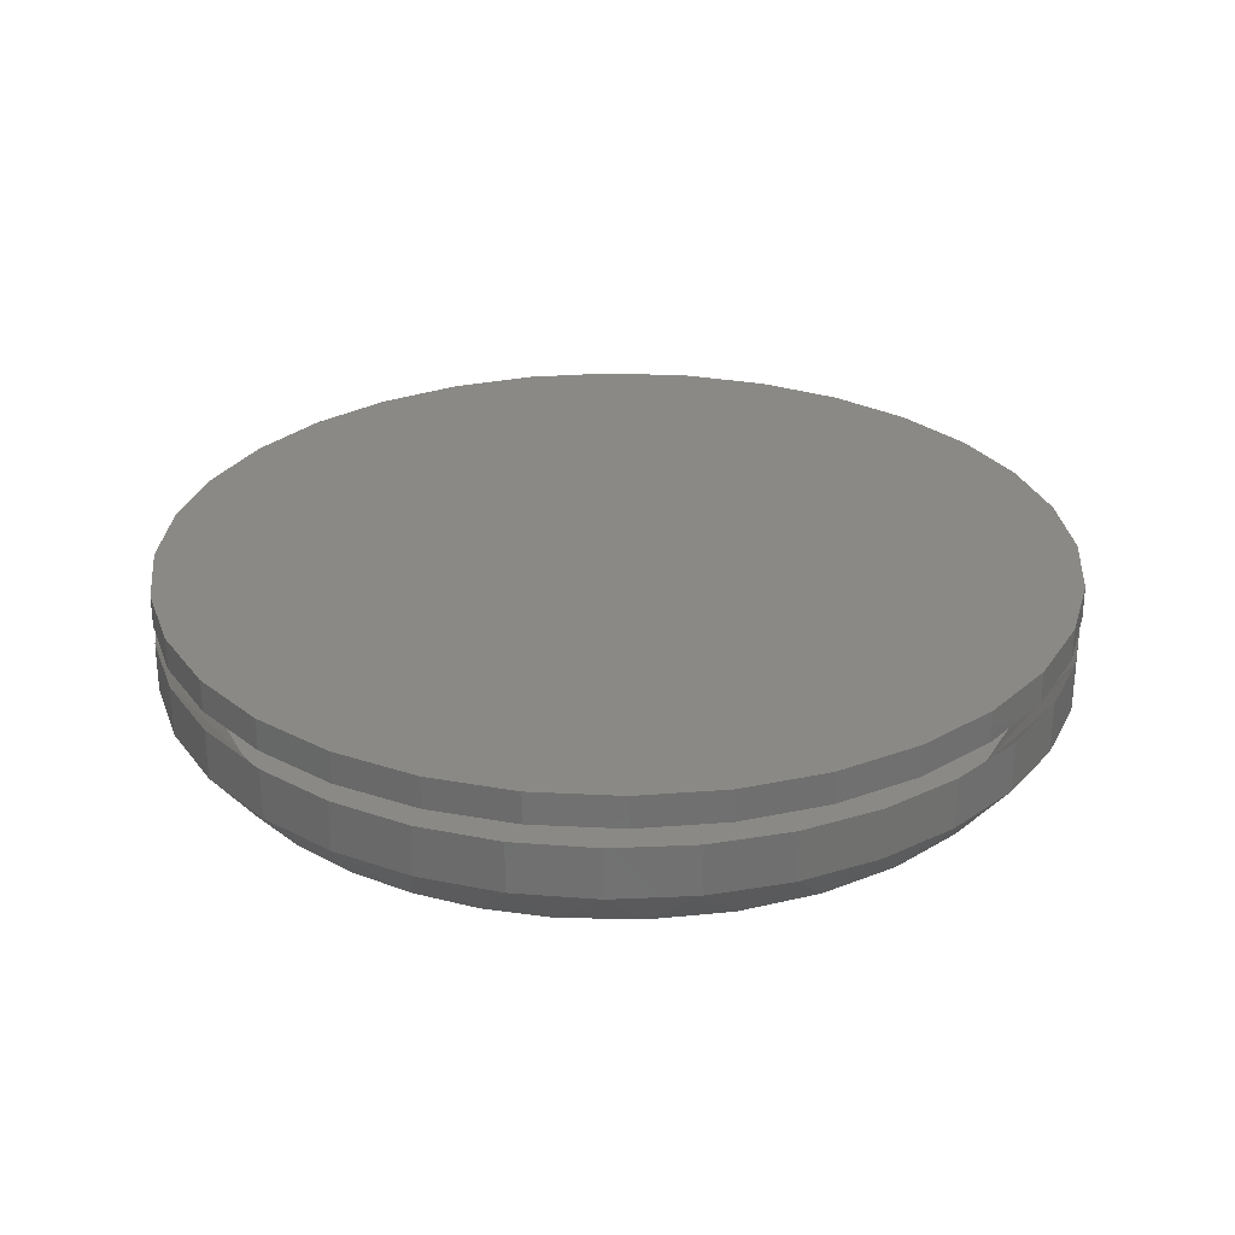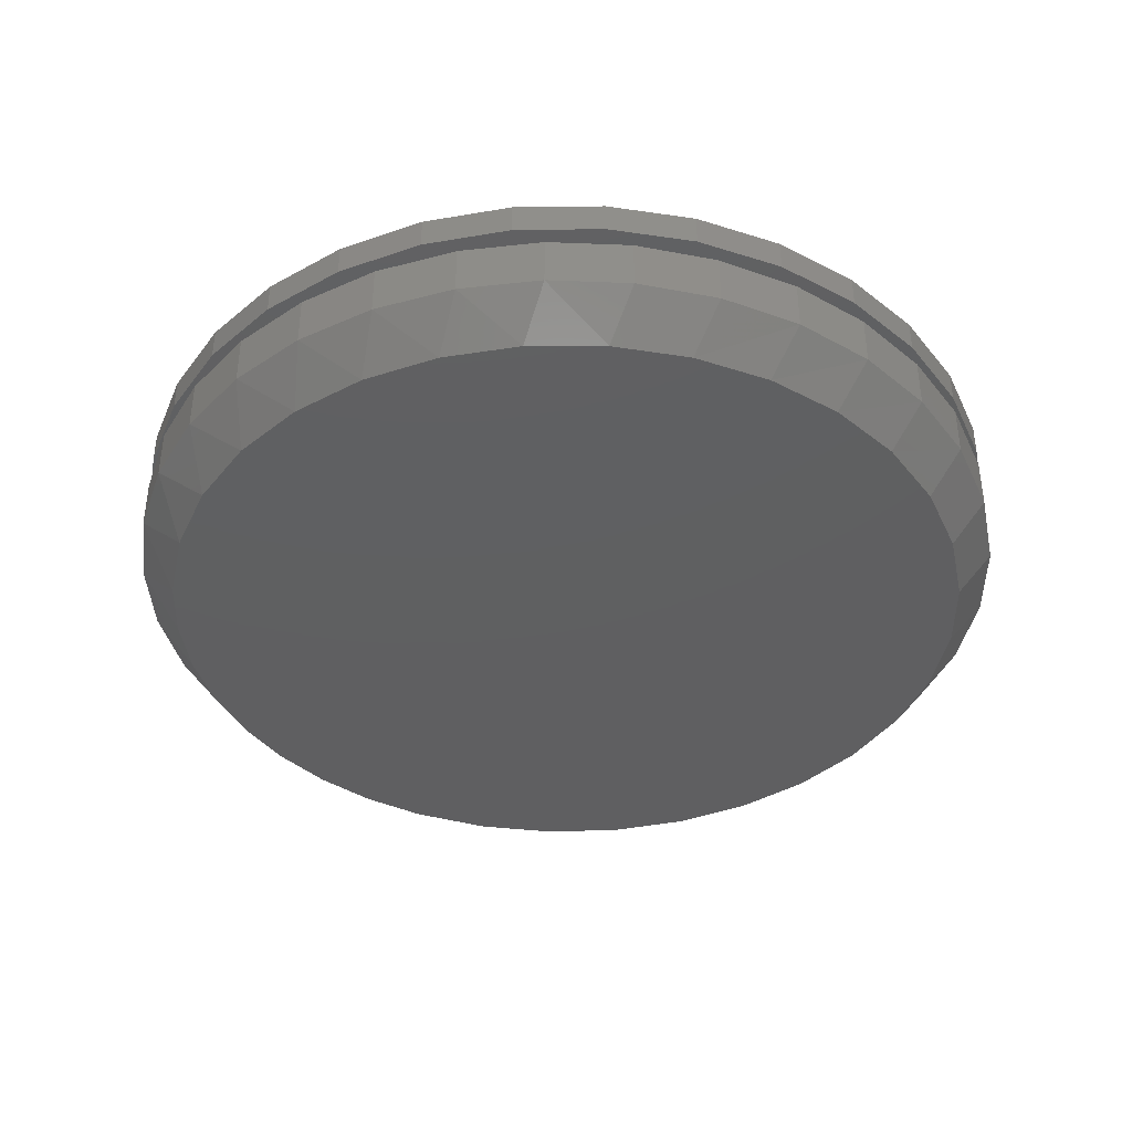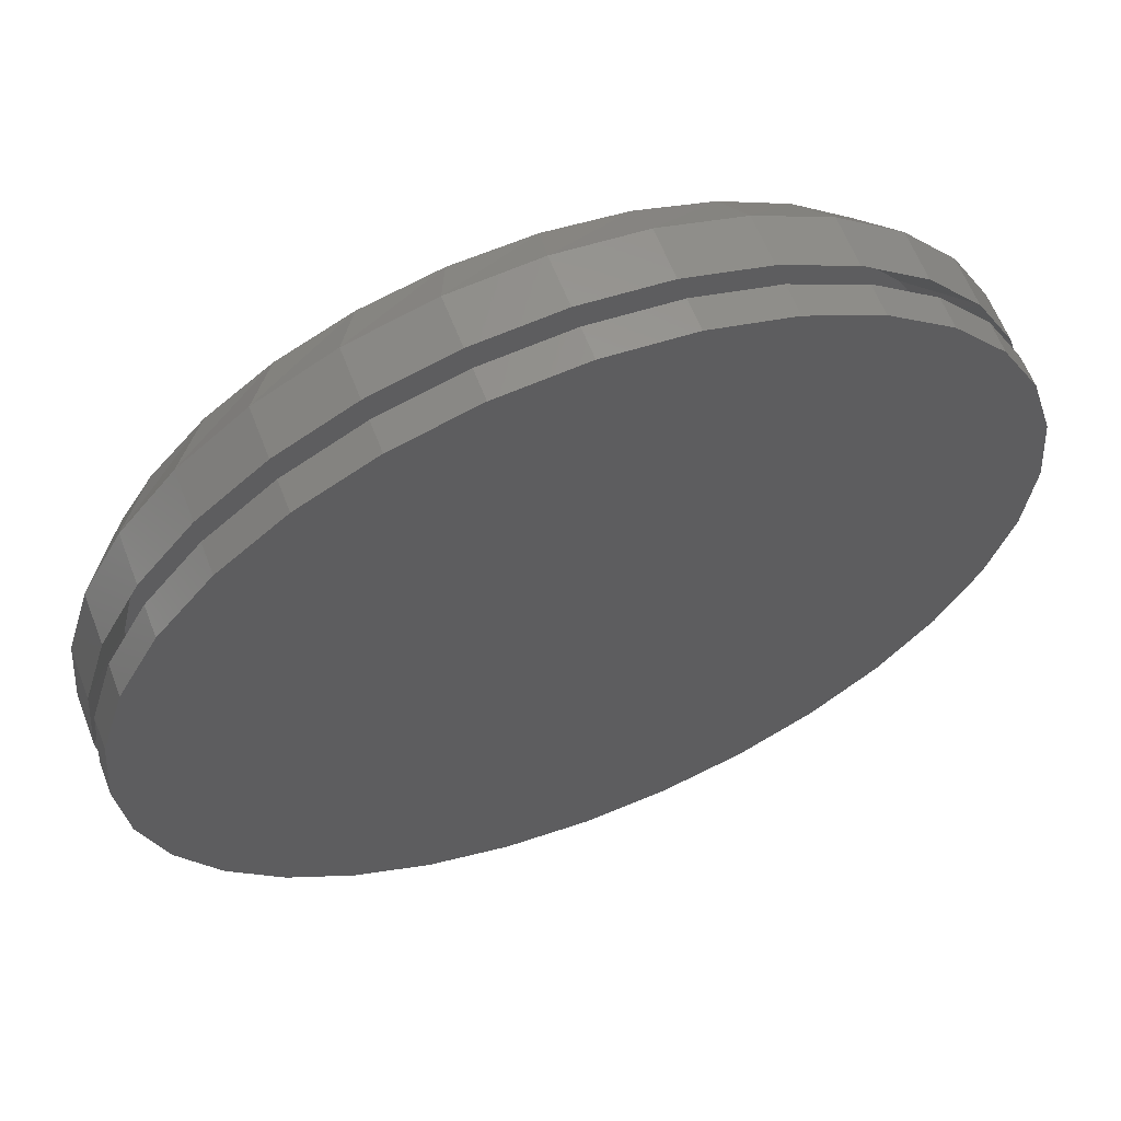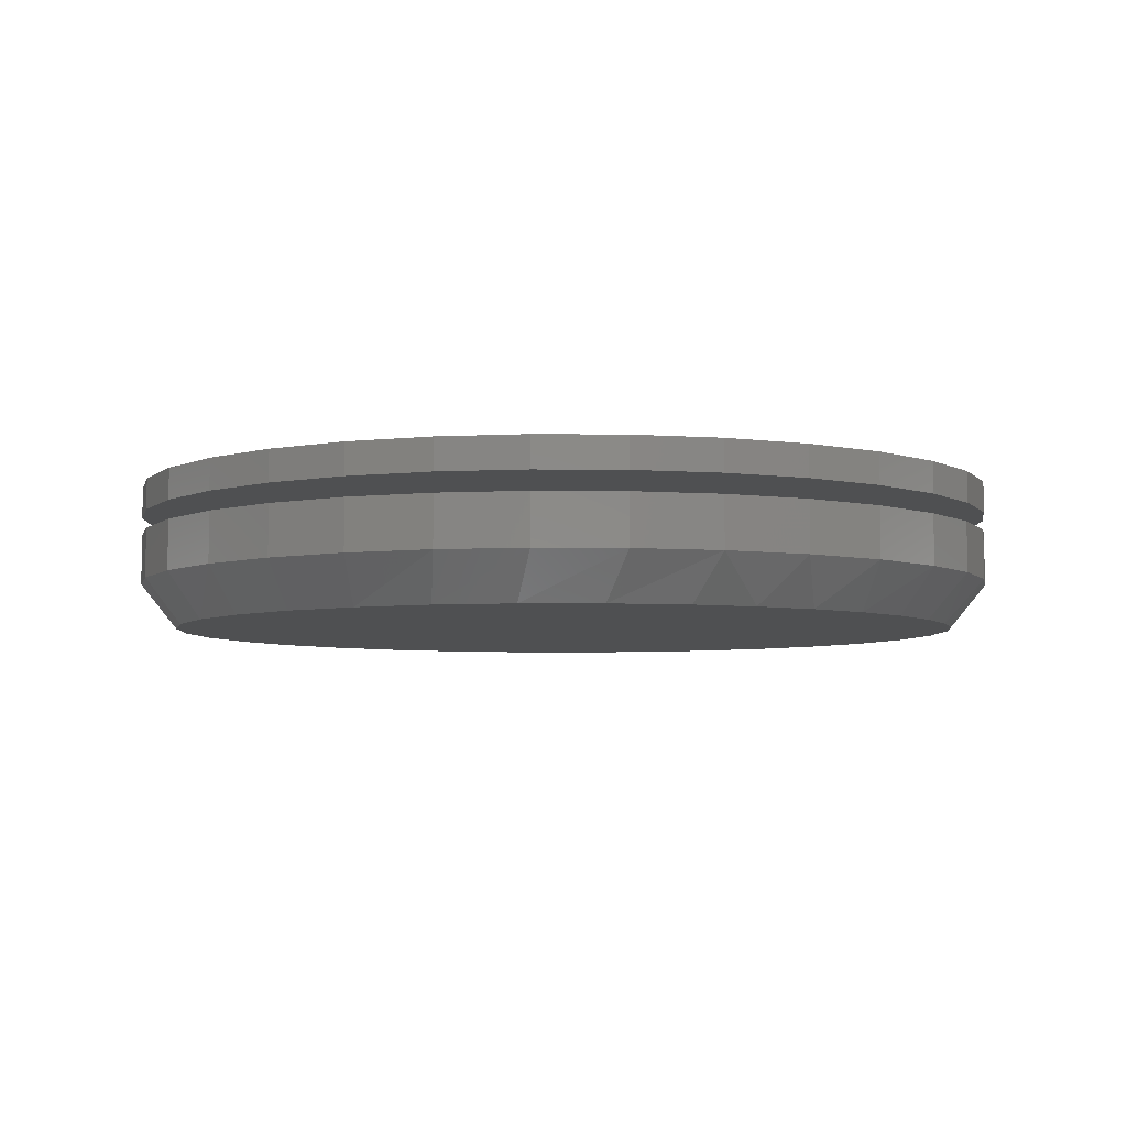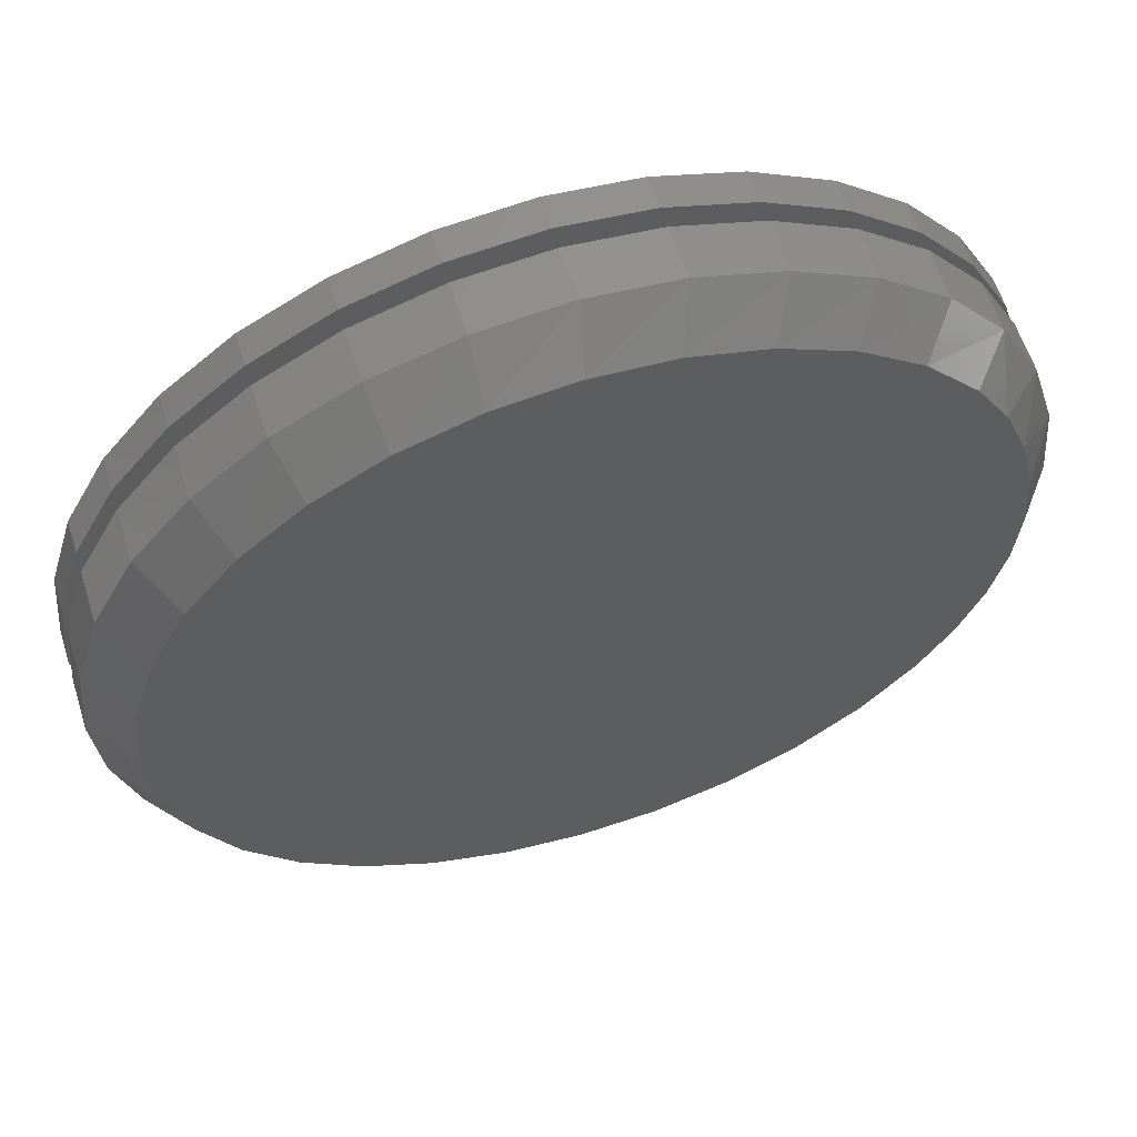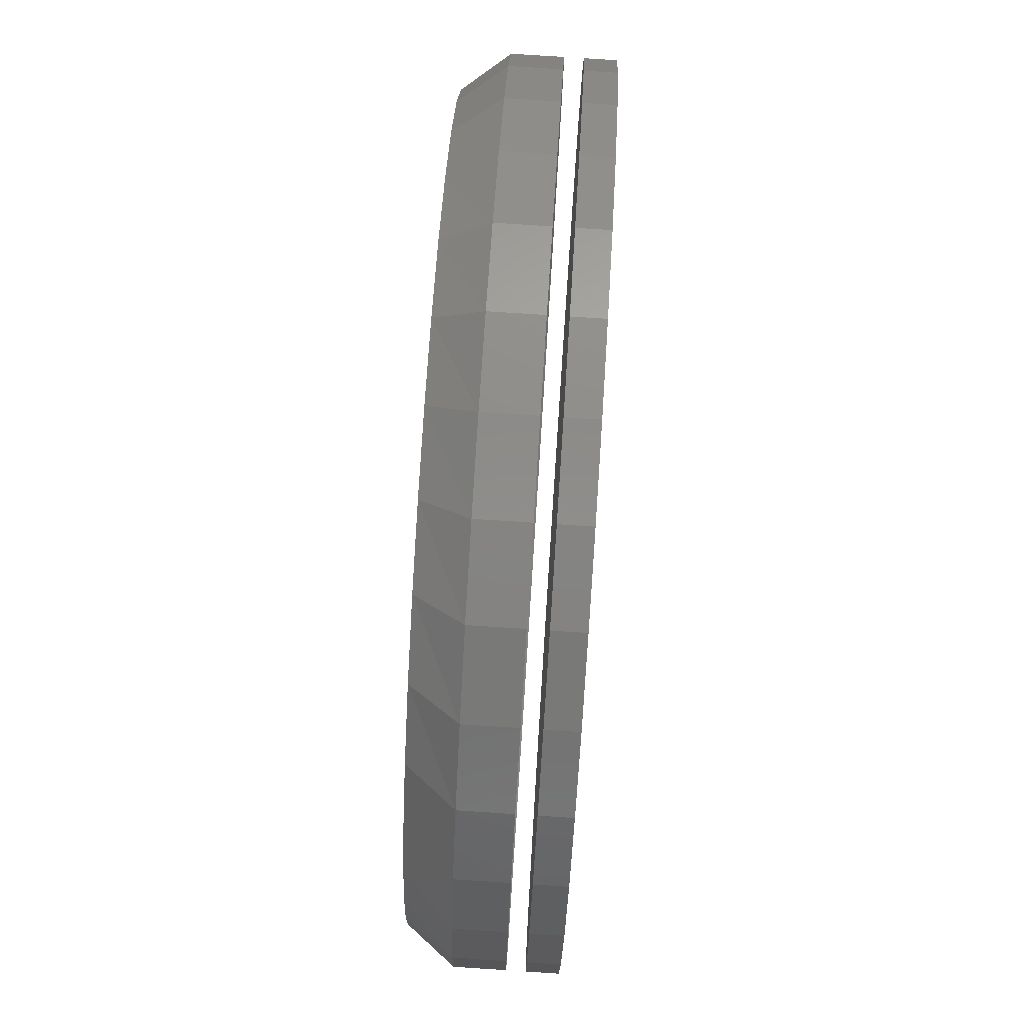
<metadata>
{"format":"stl","ext":"stl","renderer":"f3d","projection":"perspective","resolution":1024,"background":"white","views":[{"elev":28.0,"azim":-46.2,"up":"+Z"},{"elev":-39.2,"azim":29.0,"up":"+Z"},{"elev":61.8,"azim":-21.1,"up":"+Y"},{"elev":-5.3,"azim":-142.5,"up":"+Z"},{"elev":59.9,"azim":162.5,"up":"+Y"},{"elev":79.7,"azim":-86.3,"up":"+Y"}]}
</metadata>
<code>
# stl→obj: 198 verts, 388 faces
v -0.3247 0.0001645 0.02656
v -0.3247 0.0001645 0.06407
v -0.3183 0.06486 0.02656
v -0.3183 0.06486 0.06407
v -0.2994 0.1271 0.02656
v -0.2994 0.1271 0.06407
v -0.2688 0.1844 0.02656
v -0.2688 0.1844 0.06407
v -0.2276 0.2346 0.02656
v -0.2276 0.2346 0.06407
v -0.1773 0.2759 0.02656
v -0.1773 0.2759 0.06407
v -0.12 0.3065 0.02656
v -0.12 0.3065 0.06407
v -0.05778 0.3254 0.02656
v -0.05778 0.3254 0.06407
v 0.00691 0.3317 0.02656
v 0.00691 0.3317 0.06407
v 0.0716 0.3254 0.02656
v 0.0716 0.3254 0.06407
v 0.1338 0.3065 0.02656
v 0.1338 0.3065 0.06407
v 0.1911 0.2759 0.02656
v 0.1911 0.2759 0.06407
v 0.2414 0.2346 0.02656
v 0.2414 0.2346 0.06407
v 0.2826 0.1844 0.02656
v 0.2826 0.1844 0.06407
v 0.3132 0.1271 0.02656
v 0.3132 0.1271 0.06407
v 0.3321 0.06485 0.02656
v 0.3321 0.06485 0.06407
v 0.3385 0.0001645 0.02656
v 0.3385 0.0001645 0.06407
v -0.3247 0.0001645 0.07812
v -0.3247 0.0001645 0.1016
v -0.3183 0.06485 0.07812
v -0.3183 0.06485 0.1016
v -0.2994 0.1271 0.07812
v -0.2994 0.1271 0.1016
v -0.2688 0.1844 0.07812
v -0.2688 0.1844 0.1016
v -0.2276 0.2346 0.07812
v -0.2276 0.2346 0.1016
v -0.1773 0.2759 0.07812
v -0.1773 0.2759 0.1016
v -0.12 0.3065 0.07812
v -0.12 0.3065 0.1016
v -0.05778 0.3254 0.07812
v -0.05778 0.3254 0.1016
v 0.006908 0.3317 0.07812
v 0.006908 0.3317 0.1016
v 0.0716 0.3254 0.07812
v 0.0716 0.3254 0.1016
v 0.1338 0.3065 0.07812
v 0.1338 0.3065 0.1016
v 0.1911 0.2759 0.07812
v 0.1911 0.2759 0.1016
v 0.2414 0.2346 0.07812
v 0.2414 0.2346 0.1016
v 0.2826 0.1844 0.07812
v 0.2826 0.1844 0.1016
v 0.3132 0.1271 0.07812
v 0.3132 0.1271 0.1016
v 0.3321 0.06485 0.07812
v 0.3321 0.06485 0.1016
v 0.3385 0.0001645 0.07812
v 0.3385 0.0001645 0.1016
v 0.3328 -0.06076 0.02656
v 0.3328 -0.06076 0.06407
v 0.3161 -0.1196 0.02656
v 0.3161 -0.1196 0.06407
v 0.2888 -0.1744 0.02656
v 0.2888 -0.1744 0.06407
v 0.2519 -0.2232 0.02656
v 0.2519 -0.2232 0.06407
v 0.2067 -0.2644 0.02656
v 0.2067 -0.2644 0.06407
v 0.1547 -0.2967 0.02656
v 0.1547 -0.2967 0.06407
v 0.09765 -0.3188 0.02656
v 0.09765 -0.3188 0.06407
v 0.0375 -0.33 0.02656
v 0.0375 -0.33 0.06407
v -0.02369 -0.33 0.02656
v -0.02369 -0.33 0.06407
v -0.08383 -0.3188 0.02656
v -0.08383 -0.3188 0.06407
v -0.1409 -0.2967 0.02656
v -0.1409 -0.2967 0.06407
v -0.1929 -0.2644 0.02656
v -0.1929 -0.2644 0.06407
v -0.2381 -0.2232 0.02656
v -0.2381 -0.2232 0.06407
v -0.275 -0.1744 0.02656
v -0.275 -0.1744 0.06407
v -0.3023 -0.1196 0.02656
v -0.3023 -0.1196 0.06407
v -0.319 -0.06076 0.02656
v -0.319 -0.06076 0.06407
v 0.3321 -0.06452 0.07812
v 0.3321 -0.06452 0.1016
v 0.3132 -0.1267 0.07812
v 0.3132 -0.1267 0.1016
v 0.2826 -0.1841 0.07812
v 0.2826 -0.1841 0.1016
v 0.2414 -0.2343 0.07812
v 0.2414 -0.2343 0.1016
v 0.1911 -0.2755 0.07812
v 0.1911 -0.2755 0.1016
v 0.1338 -0.3062 0.07812
v 0.1338 -0.3062 0.1016
v 0.0716 -0.325 0.07812
v 0.0716 -0.325 0.1016
v 0.006908 -0.3314 0.07812
v 0.006908 -0.3314 0.1016
v -0.05778 -0.325 0.07812
v -0.05778 -0.325 0.1016
v -0.12 -0.3062 0.07812
v -0.12 -0.3062 0.1016
v -0.1773 -0.2755 0.07812
v -0.1773 -0.2755 0.1016
v -0.2276 -0.2343 0.07812
v -0.2276 -0.2343 0.1016
v -0.2688 -0.1841 0.07812
v -0.2688 -0.1841 0.1016
v -0.2994 -0.1267 0.07812
v -0.2994 -0.1267 0.1016
v -0.3183 -0.06452 0.07812
v -0.3183 -0.06452 0.1016
v -0.254 0.1331 0.01562
v -0.2716 0.09065 0.01562
v 0.2515 0.1613 0.01562
v 0.216 0.2052 0.01562
v 0.1729 0.2414 0.01562
v 0.1237 0.2687 0.01562
v 0.2779 0.1112 0.01562
v 0.2942 0.05684 0.01562
v 0.2997 0.0001645 0.01562
v -0.2823 0.04597 0.01562
v -0.2859 0.0001679 0.01562
v -0.23 0.1723 0.01562
v -0.1922 0.2149 0.01562
v -0.147 0.2493 0.01562
v -0.09624 0.2743 0.01562
v -0.04176 0.289 0.01562
v 0.01441 0.2929 0.01562
v 0.07024 0.2861 0.01562
v -0.23 -0.172 0.01562
v -0.254 -0.1328 0.01562
v -0.1922 -0.2145 0.01562
v -0.147 -0.249 0.01562
v -0.09624 -0.2739 0.01562
v 0.01441 -0.2926 0.01562
v -0.04176 -0.2886 0.01562
v 0.07024 -0.2857 0.01562
v 0.1237 -0.2683 0.01562
v 0.1729 -0.2411 0.01562
v 0.216 -0.2049 0.01562
v 0.2515 -0.161 0.01562
v 0.2779 -0.1109 0.01562
v 0.2942 -0.05651 0.01562
v -0.2716 -0.09032 0.01562
v -0.2823 -0.04564 0.01562
v 0.0147 0.3042 -0.007812
v 0.07268 0.297 -0.007812
v -0.04363 0.3001 -0.007812
v -0.2823 0.09413 -0.007812
v -0.264 0.1382 -0.007812
v 0.2883 0.1155 -0.007812
v -0.2391 0.1789 -0.007812
v 0.2609 0.1675 -0.007812
v -0.1999 0.2231 -0.007812
v 0.2241 0.2131 -0.007812
v -0.1529 0.2589 -0.007812
v 0.1793 0.2507 -0.007812
v -0.1002 0.2848 -0.007812
v 0.1282 0.279 -0.007812
v -0.2391 -0.1786 -0.007812
v -0.264 -0.1379 -0.007812
v 0.2609 -0.1672 -0.007812
v -0.2823 -0.0938 -0.007812
v 0.2883 -0.1152 -0.007812
v -0.2934 -0.0474 -0.007812
v 0.3052 -0.05869 -0.007812
v -0.2972 0.000168 -0.007812
v 0.311 0.0001645 -0.007812
v -0.2934 0.04774 -0.007812
v 0.3052 0.05902 -0.007812
v 0.0147 -0.3038 -0.007812
v -0.04363 -0.2997 -0.007812
v 0.07268 -0.2967 -0.007812
v -0.1002 -0.2845 -0.007812
v 0.1282 -0.2787 -0.007812
v -0.1529 -0.2585 -0.007812
v 0.1793 -0.2504 -0.007812
v -0.1999 -0.2228 -0.007812
v 0.2241 -0.2128 -0.007812
f 1 2 3
f 3 2 4
f 3 4 5
f 5 4 6
f 5 6 7
f 7 6 8
f 7 8 9
f 9 8 10
f 9 10 11
f 11 10 12
f 11 12 13
f 13 12 14
f 13 14 15
f 15 14 16
f 15 16 17
f 17 16 18
f 17 18 19
f 19 18 20
f 19 20 21
f 21 20 22
f 21 22 23
f 23 22 24
f 23 24 25
f 25 24 26
f 25 26 27
f 27 26 28
f 27 28 29
f 29 28 30
f 29 30 31
f 31 30 32
f 31 32 33
f 33 32 34
f 35 36 37
f 37 36 38
f 37 38 39
f 39 38 40
f 39 40 41
f 41 40 42
f 41 42 43
f 43 42 44
f 43 44 45
f 45 44 46
f 45 46 47
f 47 46 48
f 47 48 49
f 49 48 50
f 49 50 51
f 51 50 52
f 51 52 53
f 53 52 54
f 53 54 55
f 55 54 56
f 55 56 57
f 57 56 58
f 57 58 59
f 59 58 60
f 59 60 61
f 61 60 62
f 61 62 63
f 63 62 64
f 63 64 65
f 65 64 66
f 65 66 67
f 67 66 68
f 33 34 69
f 69 34 70
f 69 70 71
f 71 70 72
f 71 72 73
f 73 72 74
f 73 74 75
f 75 74 76
f 75 76 77
f 77 76 78
f 77 78 79
f 79 78 80
f 79 80 81
f 81 80 82
f 81 82 83
f 83 82 84
f 83 84 85
f 85 84 86
f 85 86 87
f 87 86 88
f 87 88 89
f 89 88 90
f 89 90 91
f 91 90 92
f 91 92 93
f 93 92 94
f 93 94 95
f 95 94 96
f 95 96 97
f 97 96 98
f 97 98 99
f 99 98 100
f 99 100 1
f 1 100 2
f 67 68 101
f 101 68 102
f 101 102 103
f 103 102 104
f 103 104 105
f 105 104 106
f 105 106 107
f 107 106 108
f 107 108 109
f 109 108 110
f 109 110 111
f 111 110 112
f 111 112 113
f 113 112 114
f 113 114 115
f 115 114 116
f 115 116 117
f 117 116 118
f 117 118 119
f 119 118 120
f 119 120 121
f 121 120 122
f 121 122 123
f 123 122 124
f 123 124 125
f 125 124 126
f 125 126 127
f 127 126 128
f 127 128 129
f 129 128 130
f 129 130 35
f 35 130 36
f 51 53 49
f 115 117 113
f 113 117 119
f 113 119 111
f 111 119 121
f 111 121 109
f 109 121 123
f 109 123 107
f 107 123 125
f 107 125 105
f 105 125 127
f 105 127 103
f 103 127 129
f 103 129 101
f 101 129 35
f 101 35 67
f 67 35 37
f 67 37 65
f 65 37 39
f 65 39 63
f 63 39 41
f 63 41 61
f 61 41 43
f 61 43 59
f 59 43 45
f 59 45 57
f 57 45 47
f 57 47 55
f 55 47 49
f 55 49 53
f 8 6 131
f 132 6 4
f 131 6 132
f 133 26 134
f 134 26 24
f 134 24 135
f 135 24 22
f 135 22 136
f 26 133 28
f 28 133 137
f 28 137 30
f 30 137 138
f 30 138 32
f 32 138 139
f 32 139 34
f 132 4 140
f 140 4 2
f 140 2 141
f 131 142 8
f 8 142 143
f 8 143 10
f 10 143 144
f 10 144 12
f 12 144 145
f 12 145 14
f 14 145 146
f 14 146 16
f 16 146 147
f 16 147 18
f 18 147 148
f 18 148 20
f 20 148 136
f 20 136 22
f 149 150 96
f 150 98 96
f 94 92 151
f 149 94 151
f 149 96 94
f 92 90 152
f 151 92 152
f 90 88 153
f 152 90 153
f 86 84 154
f 155 86 154
f 155 88 86
f 153 88 155
f 154 84 156
f 84 82 156
f 156 82 80
f 156 80 157
f 157 80 78
f 157 78 158
f 158 78 76
f 158 76 159
f 159 76 74
f 159 74 160
f 160 74 72
f 160 72 161
f 161 72 70
f 161 70 162
f 162 70 34
f 162 34 139
f 150 163 98
f 98 163 164
f 98 164 100
f 100 164 141
f 100 141 2
f 50 54 52
f 54 50 56
f 56 50 48
f 56 48 58
f 58 48 46
f 58 46 60
f 60 46 44
f 60 44 62
f 62 44 42
f 62 42 64
f 64 42 40
f 64 40 66
f 66 40 38
f 66 38 68
f 68 38 36
f 68 36 102
f 102 36 130
f 102 130 104
f 104 130 128
f 104 128 106
f 106 128 126
f 106 126 108
f 108 126 124
f 108 124 110
f 110 124 122
f 110 122 112
f 112 122 120
f 112 120 114
f 114 120 118
f 114 118 116
f 165 166 167
f 168 169 170
f 170 169 171
f 170 171 172
f 172 171 173
f 172 173 174
f 174 173 175
f 174 175 176
f 176 175 177
f 176 177 178
f 178 177 167
f 178 167 166
f 179 180 181
f 181 180 182
f 181 182 183
f 183 182 184
f 183 184 185
f 185 184 186
f 185 186 187
f 187 186 188
f 187 188 189
f 189 188 168
f 189 168 170
f 190 191 192
f 192 191 193
f 192 193 194
f 194 193 195
f 194 195 196
f 196 195 197
f 196 197 198
f 198 197 179
f 198 179 181
f 169 5 7
f 3 5 168
f 168 5 169
f 178 21 176
f 176 21 23
f 176 23 174
f 174 23 25
f 174 25 172
f 172 25 27
f 172 27 170
f 170 27 29
f 170 29 189
f 189 29 31
f 189 31 187
f 187 31 33
f 186 1 188
f 188 1 3
f 188 3 168
f 21 178 19
f 19 178 166
f 19 166 17
f 17 166 165
f 17 165 15
f 15 165 167
f 15 167 13
f 13 167 177
f 13 177 11
f 11 177 175
f 11 175 9
f 9 175 173
f 9 173 7
f 7 173 171
f 7 171 169
f 182 97 99
f 95 180 179
f 95 97 180
f 180 97 182
f 197 91 93
f 197 93 179
f 93 95 179
f 195 89 91
f 195 91 197
f 193 87 89
f 193 89 195
f 190 83 85
f 190 85 191
f 85 87 191
f 191 87 193
f 192 81 83
f 192 83 190
f 194 79 81
f 194 81 192
f 198 77 196
f 77 79 196
f 196 79 194
f 187 33 185
f 185 33 69
f 185 69 183
f 183 69 71
f 183 71 181
f 181 71 73
f 181 73 198
f 198 73 75
f 198 75 77
f 1 186 99
f 99 186 184
f 99 184 182
f 146 148 147
f 148 146 136
f 136 146 145
f 136 145 135
f 135 145 144
f 135 144 134
f 134 144 143
f 134 143 133
f 133 143 142
f 133 142 137
f 137 142 131
f 137 131 132
f 137 132 138
f 138 132 140
f 138 140 139
f 139 140 141
f 139 141 162
f 162 141 164
f 162 164 161
f 161 164 163
f 161 163 160
f 160 163 150
f 160 150 149
f 160 149 159
f 159 149 151
f 159 151 158
f 158 151 152
f 158 152 157
f 157 152 153
f 157 153 156
f 156 153 155
f 156 155 154

</code>
